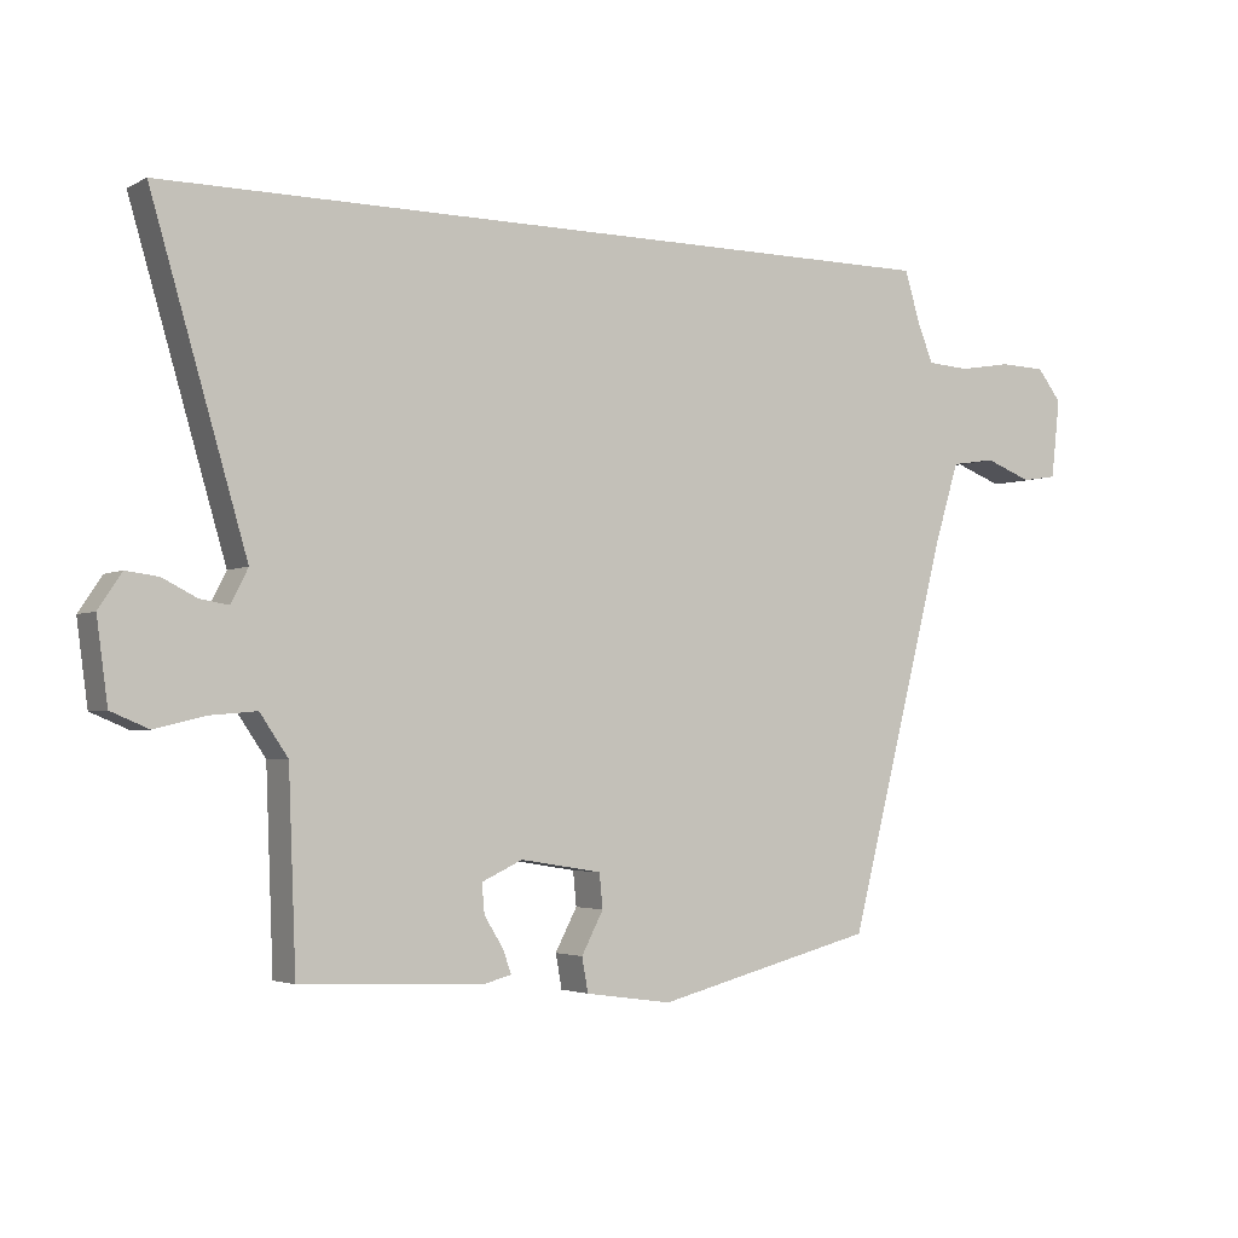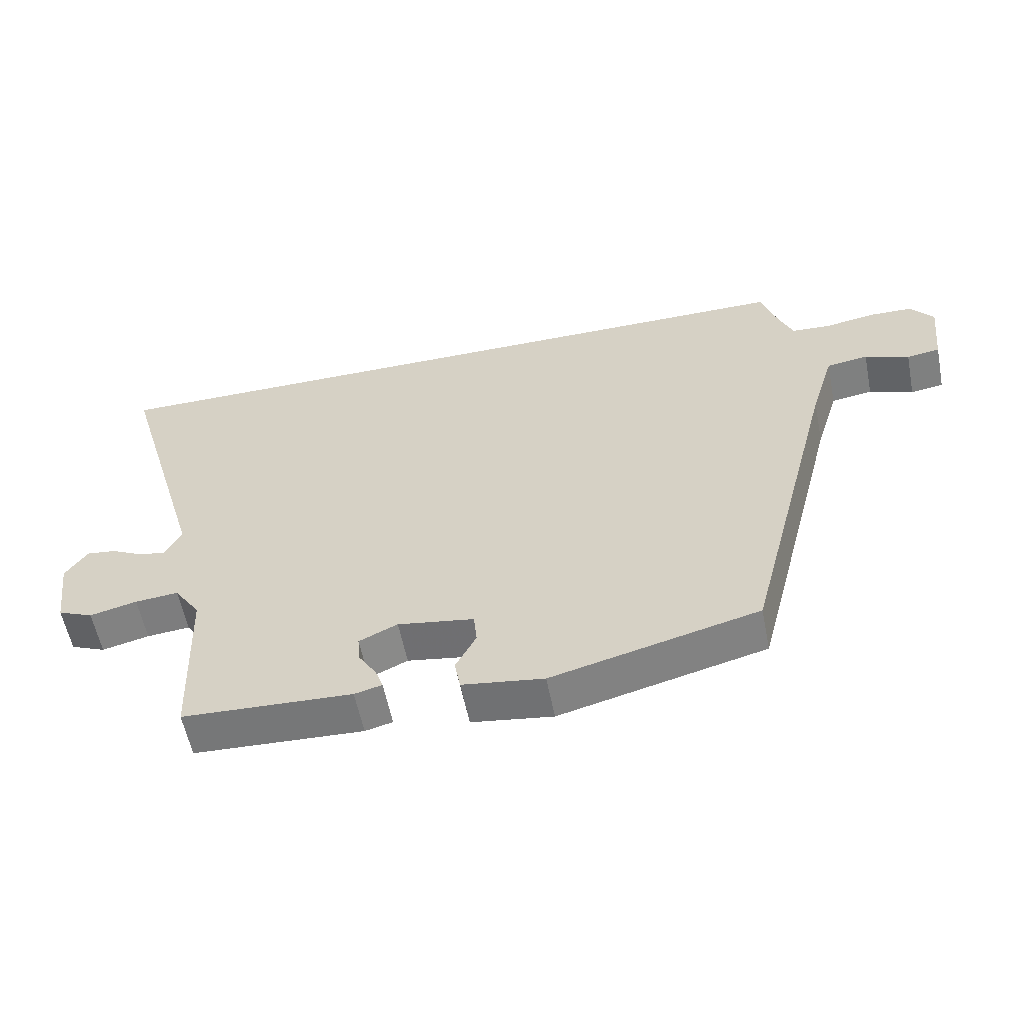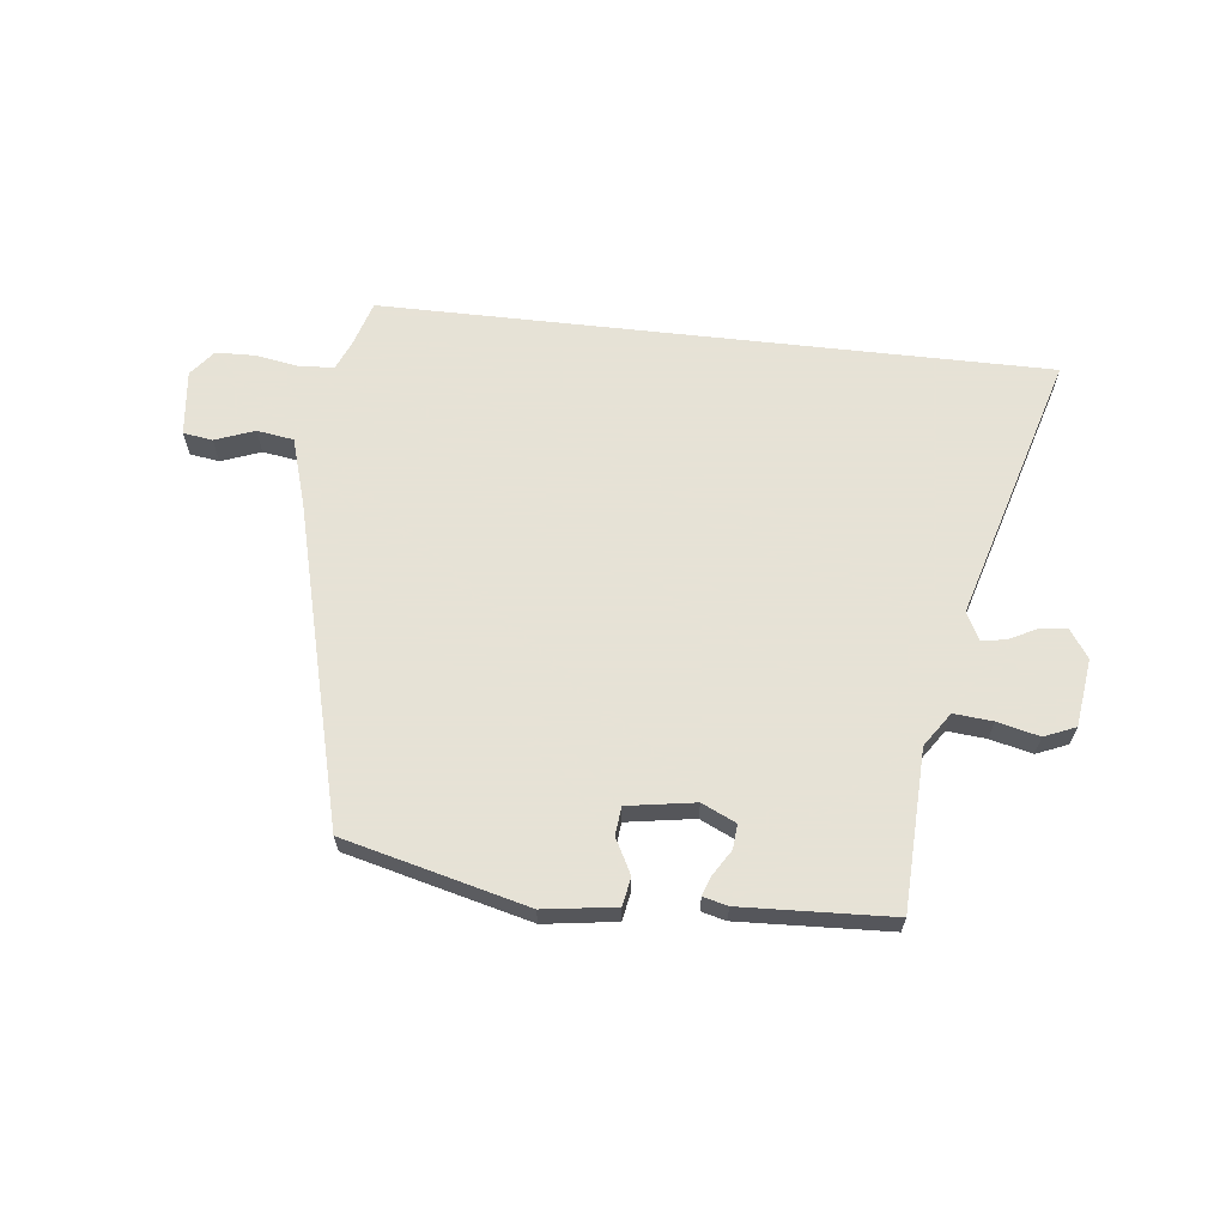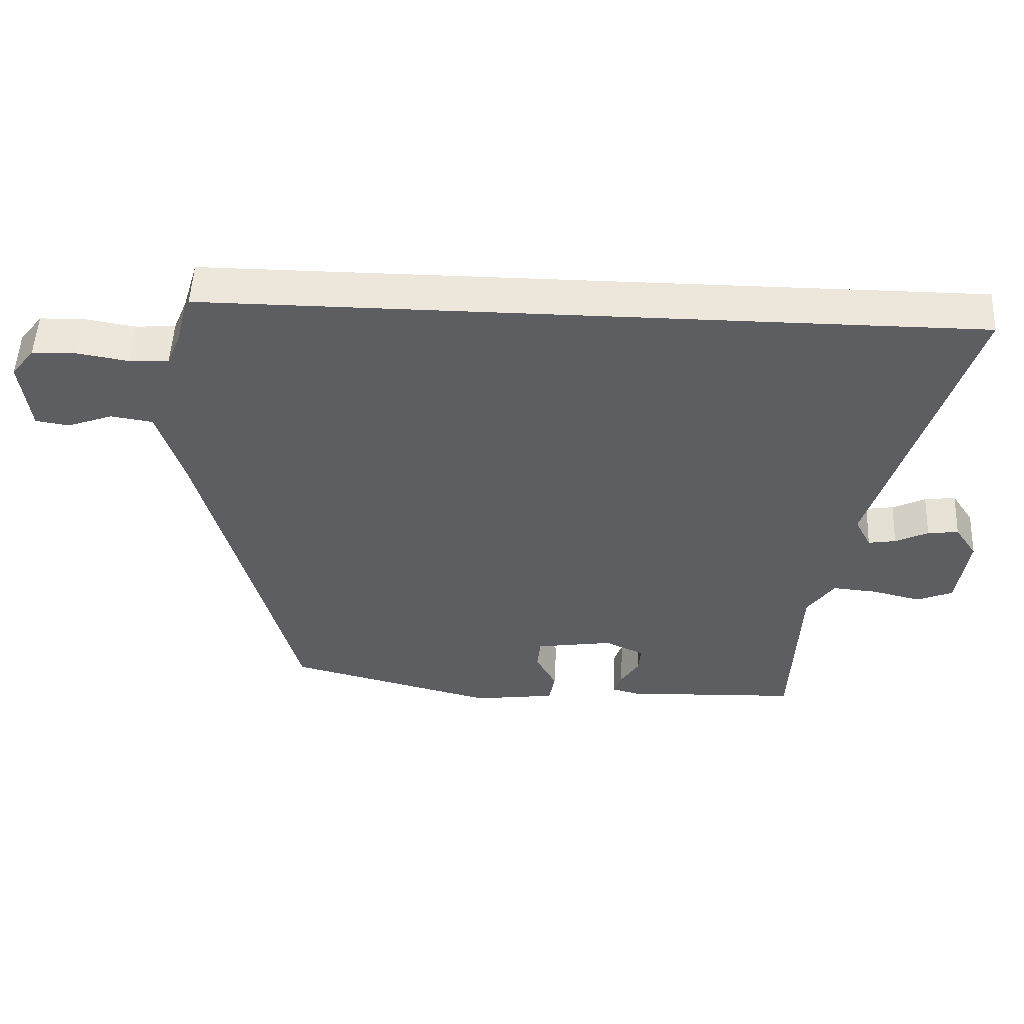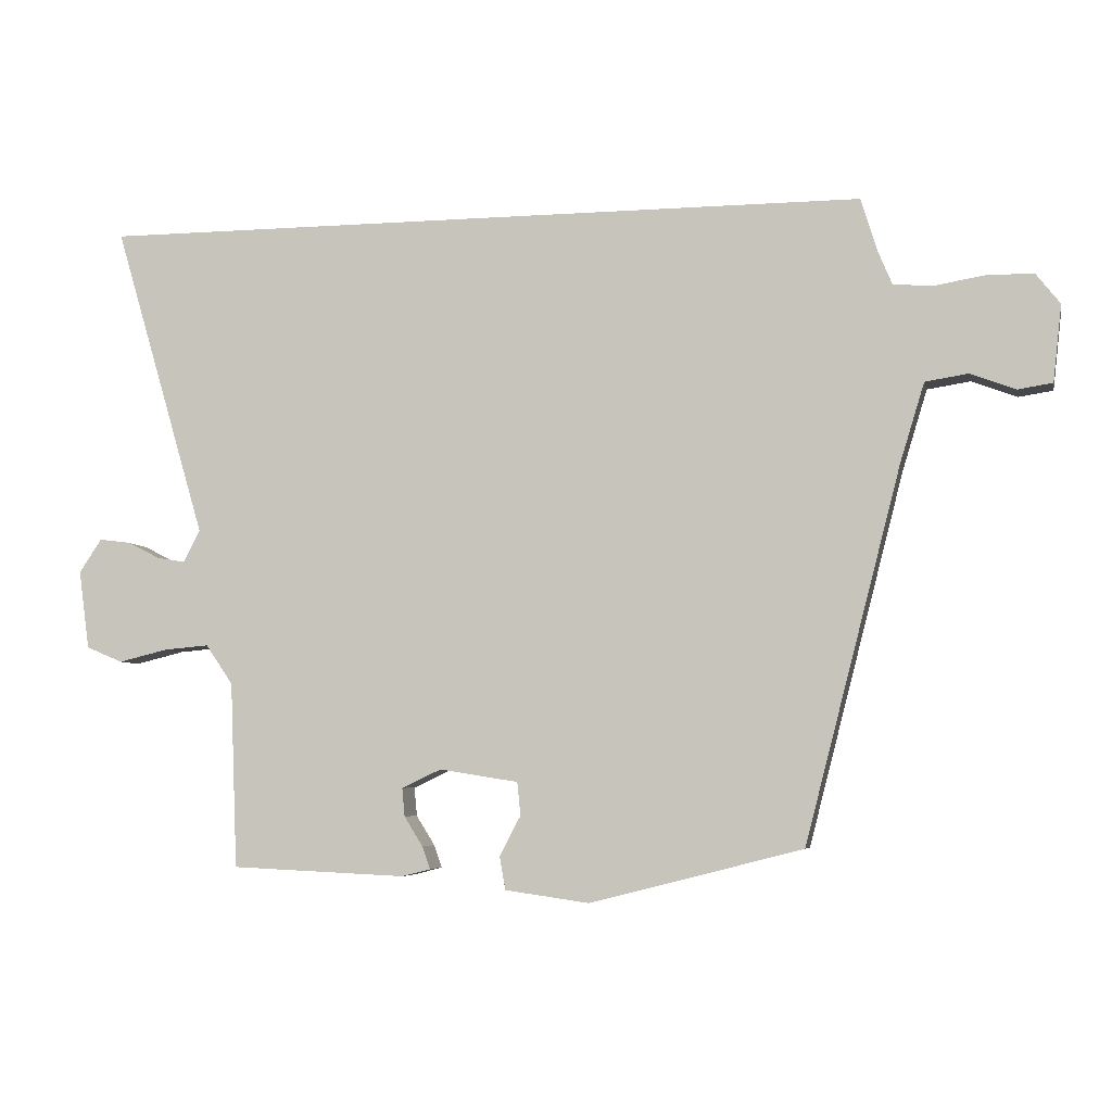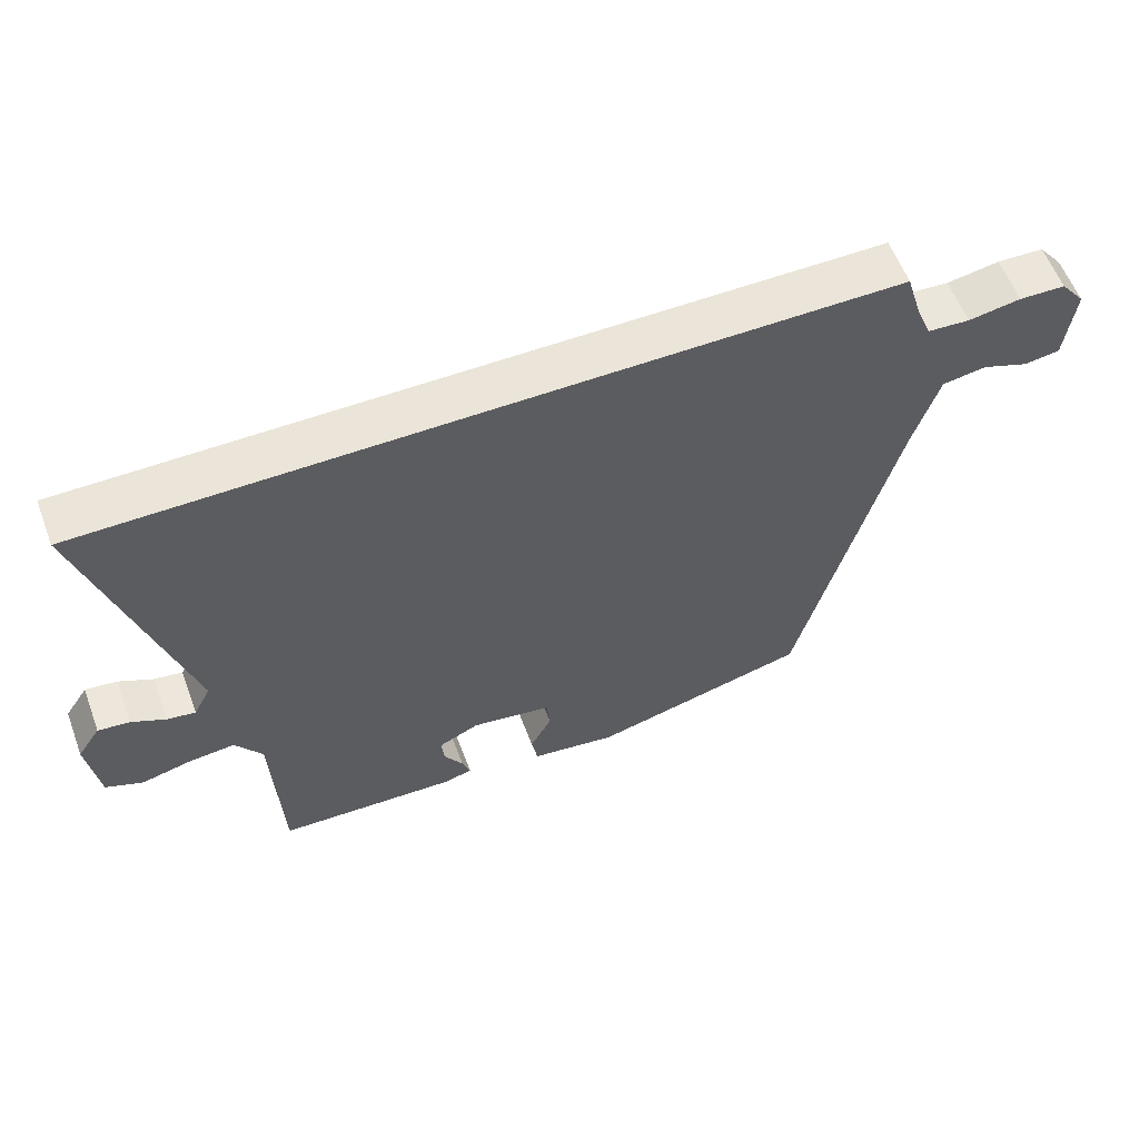
<metadata>
{"format":"obj","ext":"obj","renderer":"f3d","projection":"perspective","resolution":1024,"background":"white","views":[{"elev":-3.1,"azim":-31.4,"up":"+Z"},{"elev":-57.8,"azim":11.2,"up":"+Z"},{"elev":63.8,"azim":-173.6,"up":"+Y"},{"elev":52.6,"azim":-177.3,"up":"+Z"},{"elev":-5.4,"azim":12.0,"up":"+Z"},{"elev":58.9,"azim":-20.6,"up":"+Z"}]}
</metadata>
<code>
v 0.496 0.07 0.5
v 0.52 0.07 0.421
v 0.542 0.07 0.368
v 0.604 0.07 0.364
v 0.681 0.07 0.377
v 0.749 0.07 0.375
v 0.785 0.07 0.329
v 0.772 0.07 0.213
v 0.72 0.07 0.205
v 0.651 0.07 0.231
v 0.586 0.07 0.221
v 0.549 0.07 0.1
v 0.404 0.07 -0.462
v 0.082 0.07 -0.544
v -0.045 0.07 -0.526
v -0.054 0.07 -0.476
v -0.022 0.07 -0.415
v -0.027 0.07 -0.365
v -0.146 0.07 -0.346
v -0.206 0.07 -0.374
v -0.202 0.07 -0.417
v -0.174 0.07 -0.462
v -0.162 0.07 -0.496
v -0.205 0.07 -0.507
v -0.47 0.07 -0.495
v -0.481 0.07 -0.214
v -0.522 0.07 -0.154
v -0.59 0.07 -0.16
v -0.664 0.07 -0.178
v -0.719 0.07 -0.155
v -0.735 0.07 -0.036
v -0.701 0.07 0.015
v -0.654 0.07 0.009
v -0.604 0.07 -0.016
v -0.562 0.07 -0.023
v -0.537 0.07 0.026
v -0.676 0.07 0.5
v 0.496 0 0.5
v 0.52 0 0.421
v 0.542 0 0.368
v 0.604 0 0.364
v 0.681 0 0.377
v 0.749 0 0.375
v 0.785 0 0.329
v 0.772 0 0.213
v 0.72 0 0.205
v 0.651 0 0.231
v 0.586 0 0.221
v 0.549 0 0.1
v 0.404 0 -0.462
v 0.082 0 -0.544
v -0.045 0 -0.526
v -0.054 0 -0.476
v -0.022 0 -0.415
v -0.027 0 -0.365
v -0.146 0 -0.346
v -0.206 0 -0.374
v -0.202 0 -0.417
v -0.174 0 -0.462
v -0.162 0 -0.496
v -0.205 0 -0.507
v -0.47 0 -0.495
v -0.481 0 -0.214
v -0.522 0 -0.154
v -0.59 0 -0.16
v -0.664 0 -0.178
v -0.719 0 -0.155
v -0.735 0 -0.036
v -0.701 0 0.015
v -0.654 0 0.009
v -0.604 0 -0.016
v -0.562 0 -0.023
v -0.537 0 0.026
v -0.676 0 0.5
f 36 37 1 2
f 35 36 2 3
f 32 33 34
f 31 32 34
f 30 31 34
f 29 30 34
f 28 29 34
f 27 28 34 35
f 35 3 4
f 27 35 4
f 26 27 4
f 24 25 26
f 23 24 26
f 22 23 26
f 21 22 26
f 20 21 26
f 4 5 6
f 26 4 6
f 20 26 6
f 19 20 6
f 15 16 17
f 14 15 17
f 13 14 17
f 12 13 17
f 11 12 17 18
f 8 9 10
f 7 8 10
f 6 7 10
f 6 10 11
f 19 6 11
f 11 18 19
f 39 38 74 73
f 40 39 73 72
f 71 70 69
f 71 69 68
f 71 68 67
f 71 67 66
f 71 66 65
f 72 71 65 64
f 41 40 72
f 41 72 64
f 41 64 63
f 63 62 61
f 63 61 60
f 63 60 59
f 63 59 58
f 63 58 57
f 43 42 41
f 43 41 63
f 43 63 57
f 43 57 56
f 54 53 52
f 54 52 51
f 54 51 50
f 54 50 49
f 55 54 49 48
f 47 46 45
f 47 45 44
f 47 44 43
f 48 47 43
f 48 43 56
f 56 55 48
f 1 38 39 2
f 2 39 40 3
f 3 40 41 4
f 4 41 42 5
f 5 42 43 6
f 6 43 44 7
f 7 44 45 8
f 8 45 46 9
f 9 46 47 10
f 10 47 48 11
f 11 48 49 12
f 12 49 50 13
f 13 50 51 14
f 14 51 52 15
f 15 52 53 16
f 16 53 54 17
f 17 54 55 18
f 18 55 56 19
f 19 56 57 20
f 20 57 58 21
f 21 58 59 22
f 22 59 60 23
f 23 60 61 24
f 24 61 62 25
f 25 62 63 26
f 26 63 64 27
f 27 64 65 28
f 28 65 66 29
f 29 66 67 30
f 30 67 68 31
f 31 68 69 32
f 32 69 70 33
f 33 70 71 34
f 34 71 72 35
f 35 72 73 36
f 36 73 74 37
f 37 74 38 1

</code>
